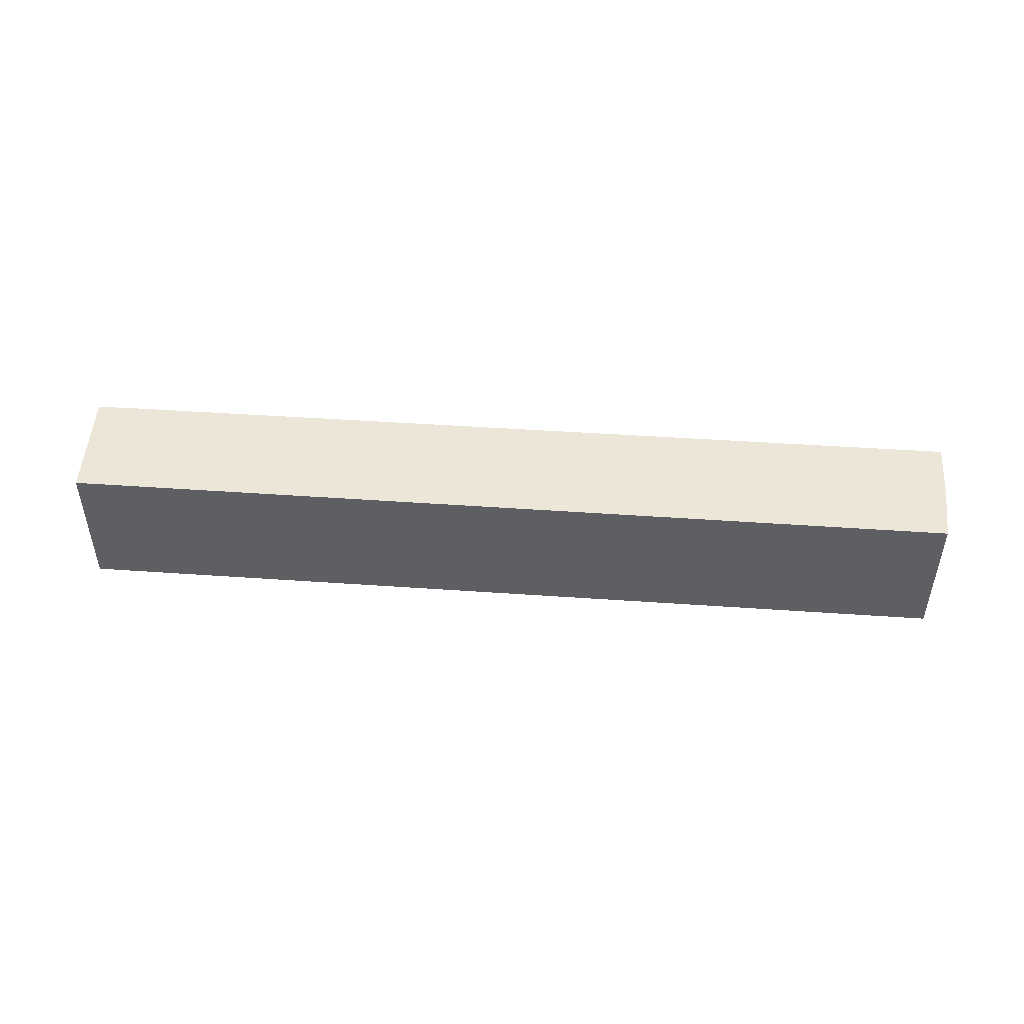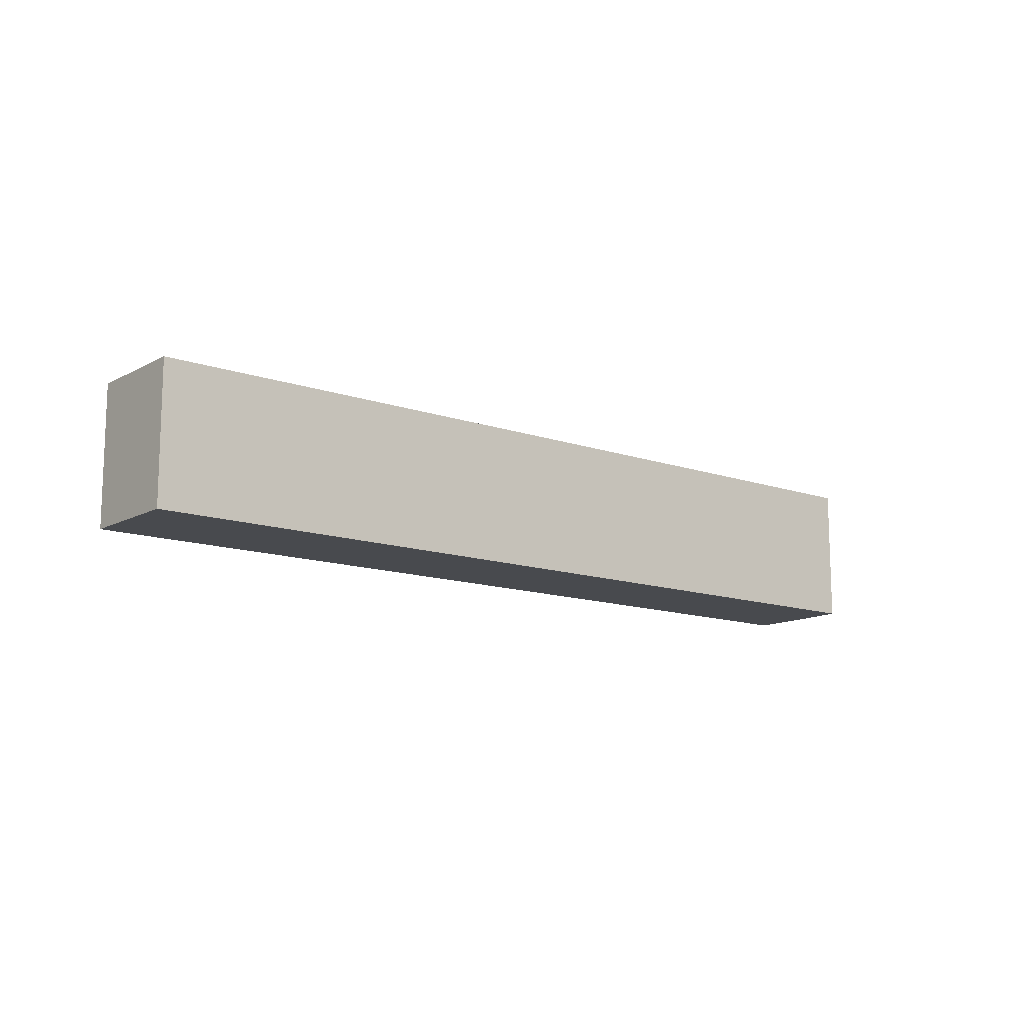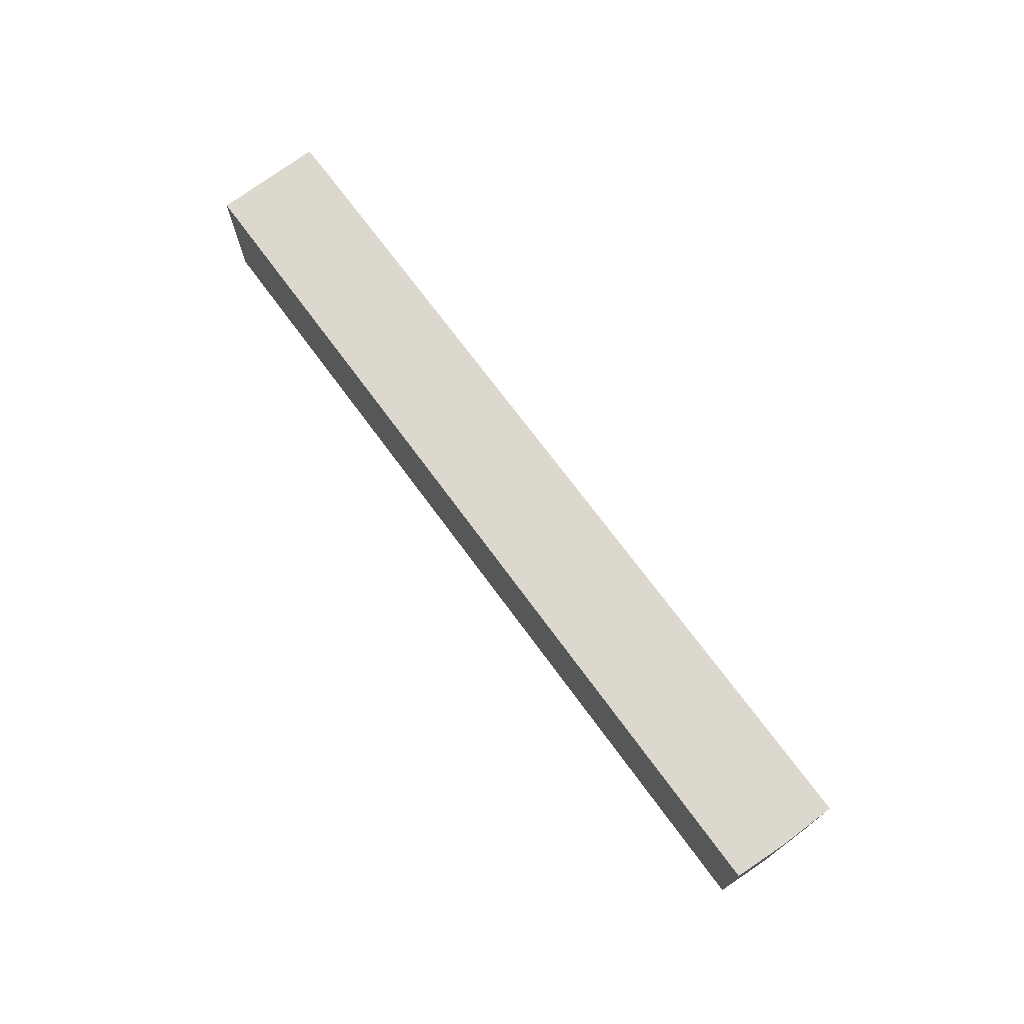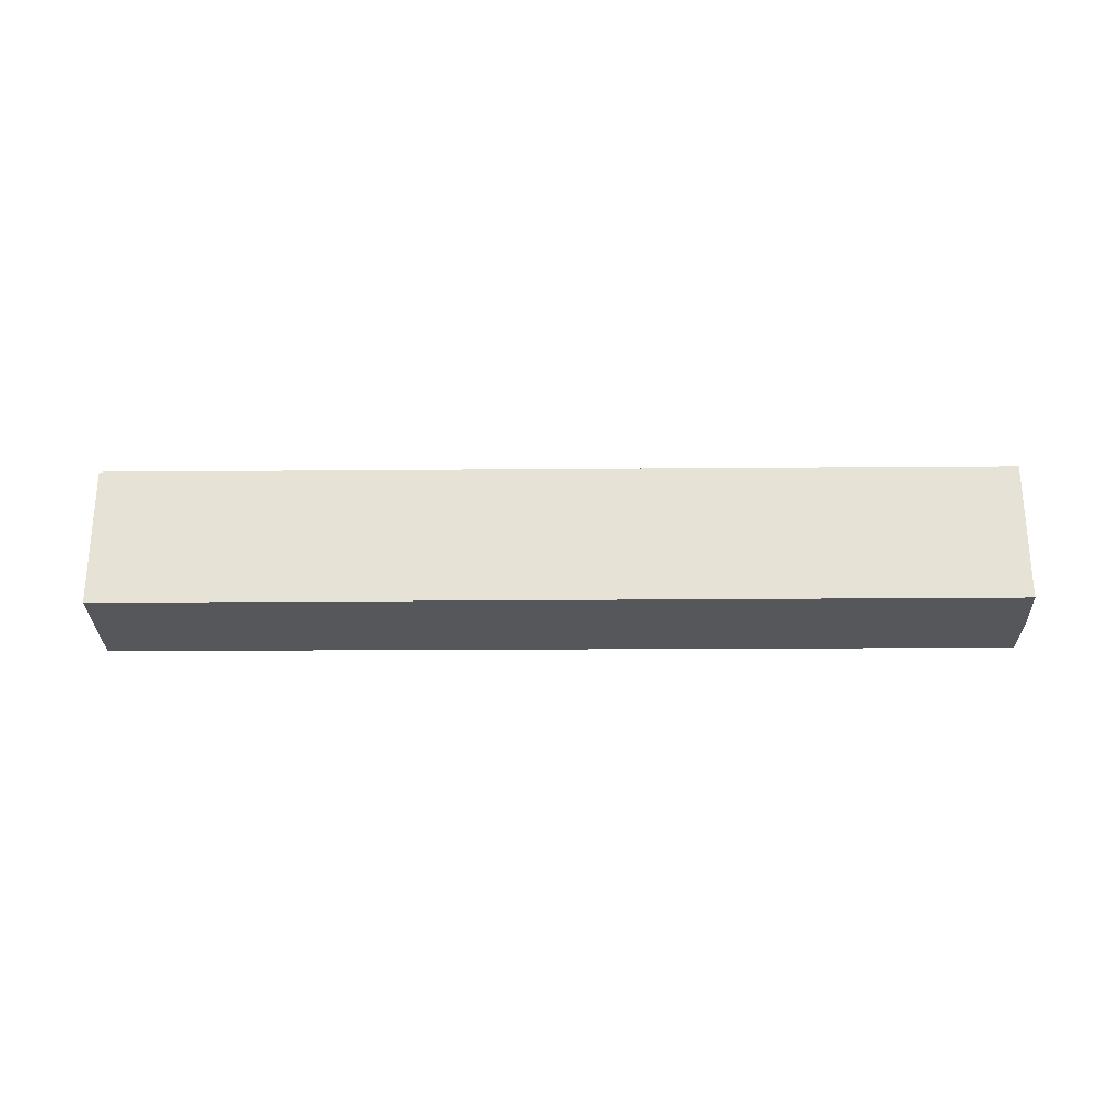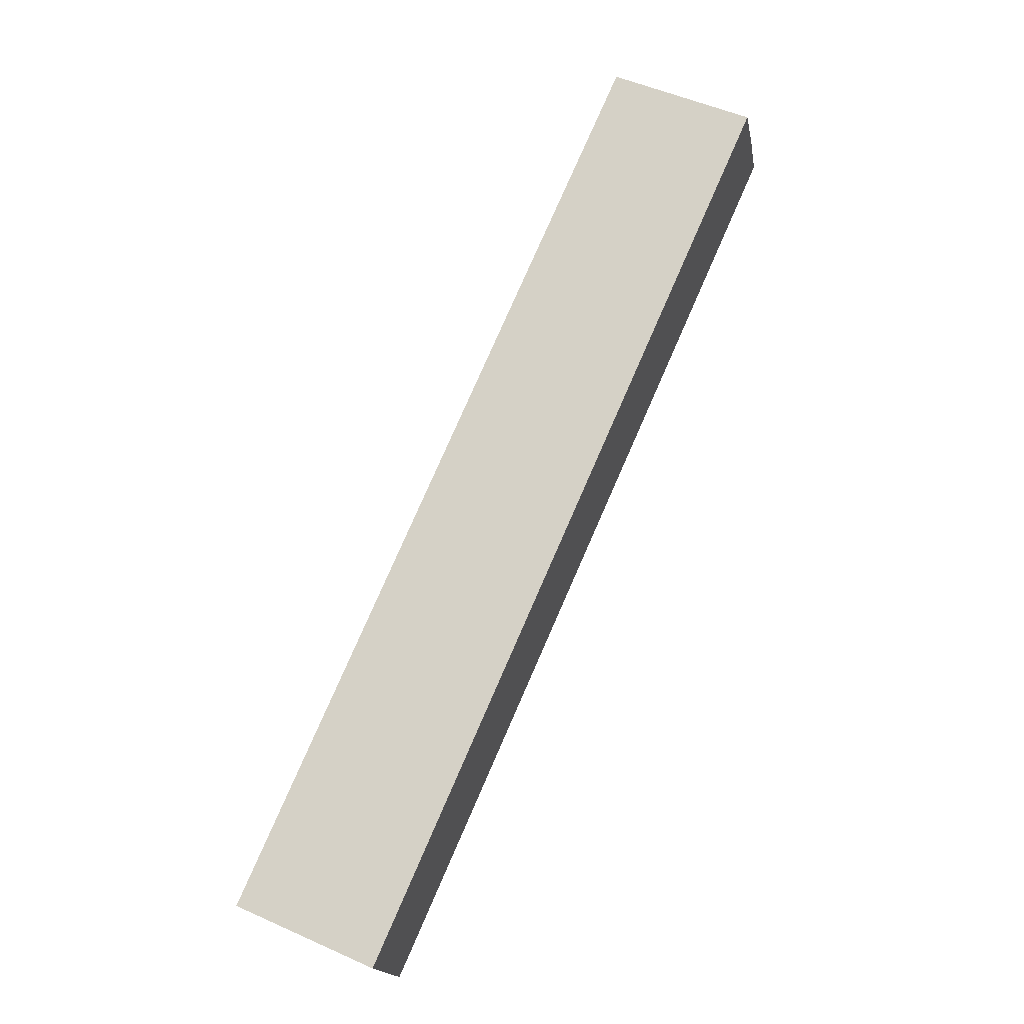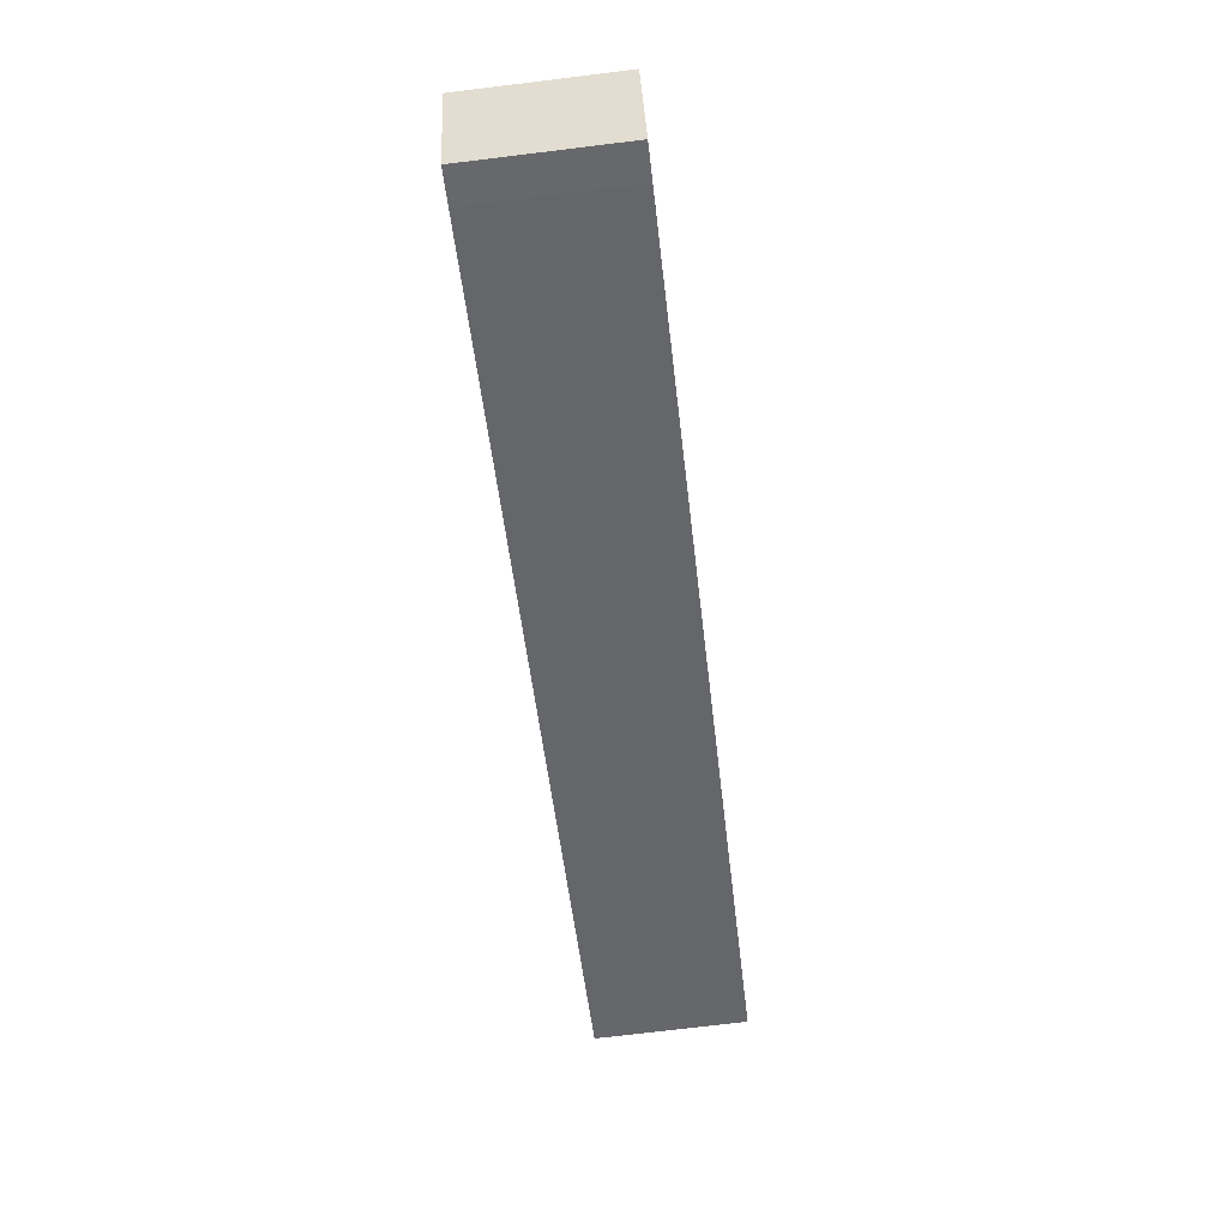
<metadata>
{"format":"obj","ext":"obj","renderer":"f3d","projection":"perspective","resolution":1024,"background":"white","views":[{"elev":49.3,"azim":-18.3,"up":"+Y"},{"elev":-12.8,"azim":-61.5,"up":"+Y"},{"elev":72.6,"azim":30.9,"up":"+Y"},{"elev":-27.0,"azim":-22.0,"up":"+Y"},{"elev":52.4,"azim":-64.3,"up":"+Z"},{"elev":-73.9,"azim":-83.1,"up":"+Z"}]}
</metadata>
<code>
v  1.23 8.6 -3.011
v  2.608 8.6 -6.143
v  2.523 8.6 -6.177
v  4.381 8.6 -5.435
v  0 8.6 5.266e-16
v  36.56 8.6 7.928
v  18.95 8.6 7.928
v  50.14 8.6 20.98
v  52.35 8.6 14.48
v  52.9 8.6 14.71
v  51.56 8.6 17.99
v  2.523 3.782e-16 -6.177
v  0 0 0
v  1.23 1.844e-16 -3.011
v  18.95 -4.855e-16 7.928
v  50.14 -1.285e-15 20.98
v  51.56 -1.102e-15 17.99
v  52.9 -9.007e-16 14.71
v  2.608 3.762e-16 -6.143
v  52.35 -8.869e-16 14.48
v  36.56 -4.855e-16 7.928
v  4.381 3.328e-16 -5.435
g defaultobject
f 1 2 3
f 2 1 4
f 4 1 5
f 4 5 6
f 6 5 7
f 6 7 8
f 6 8 9
f 9 8 10
f 10 8 11
f 12 1 3
f 1 12 5
f 5 12 13
f 13 12 14
f 13 7 5
f 7 13 15
f 7 15 8
f 8 15 16
f 16 11 8
f 11 16 17
f 18 11 17
f 18 10 11
f 19 2 4
f 2 19 3
f 3 19 12
f 18 9 10
f 9 18 20
f 9 20 21
f 21 6 9
f 6 21 4
f 4 21 22
f 4 22 19
f 15 17 16
f 17 15 18
f 18 15 20
f 20 15 21
f 21 15 22
f 22 15 13
f 22 13 19
f 19 13 14
f 19 14 12

</code>
